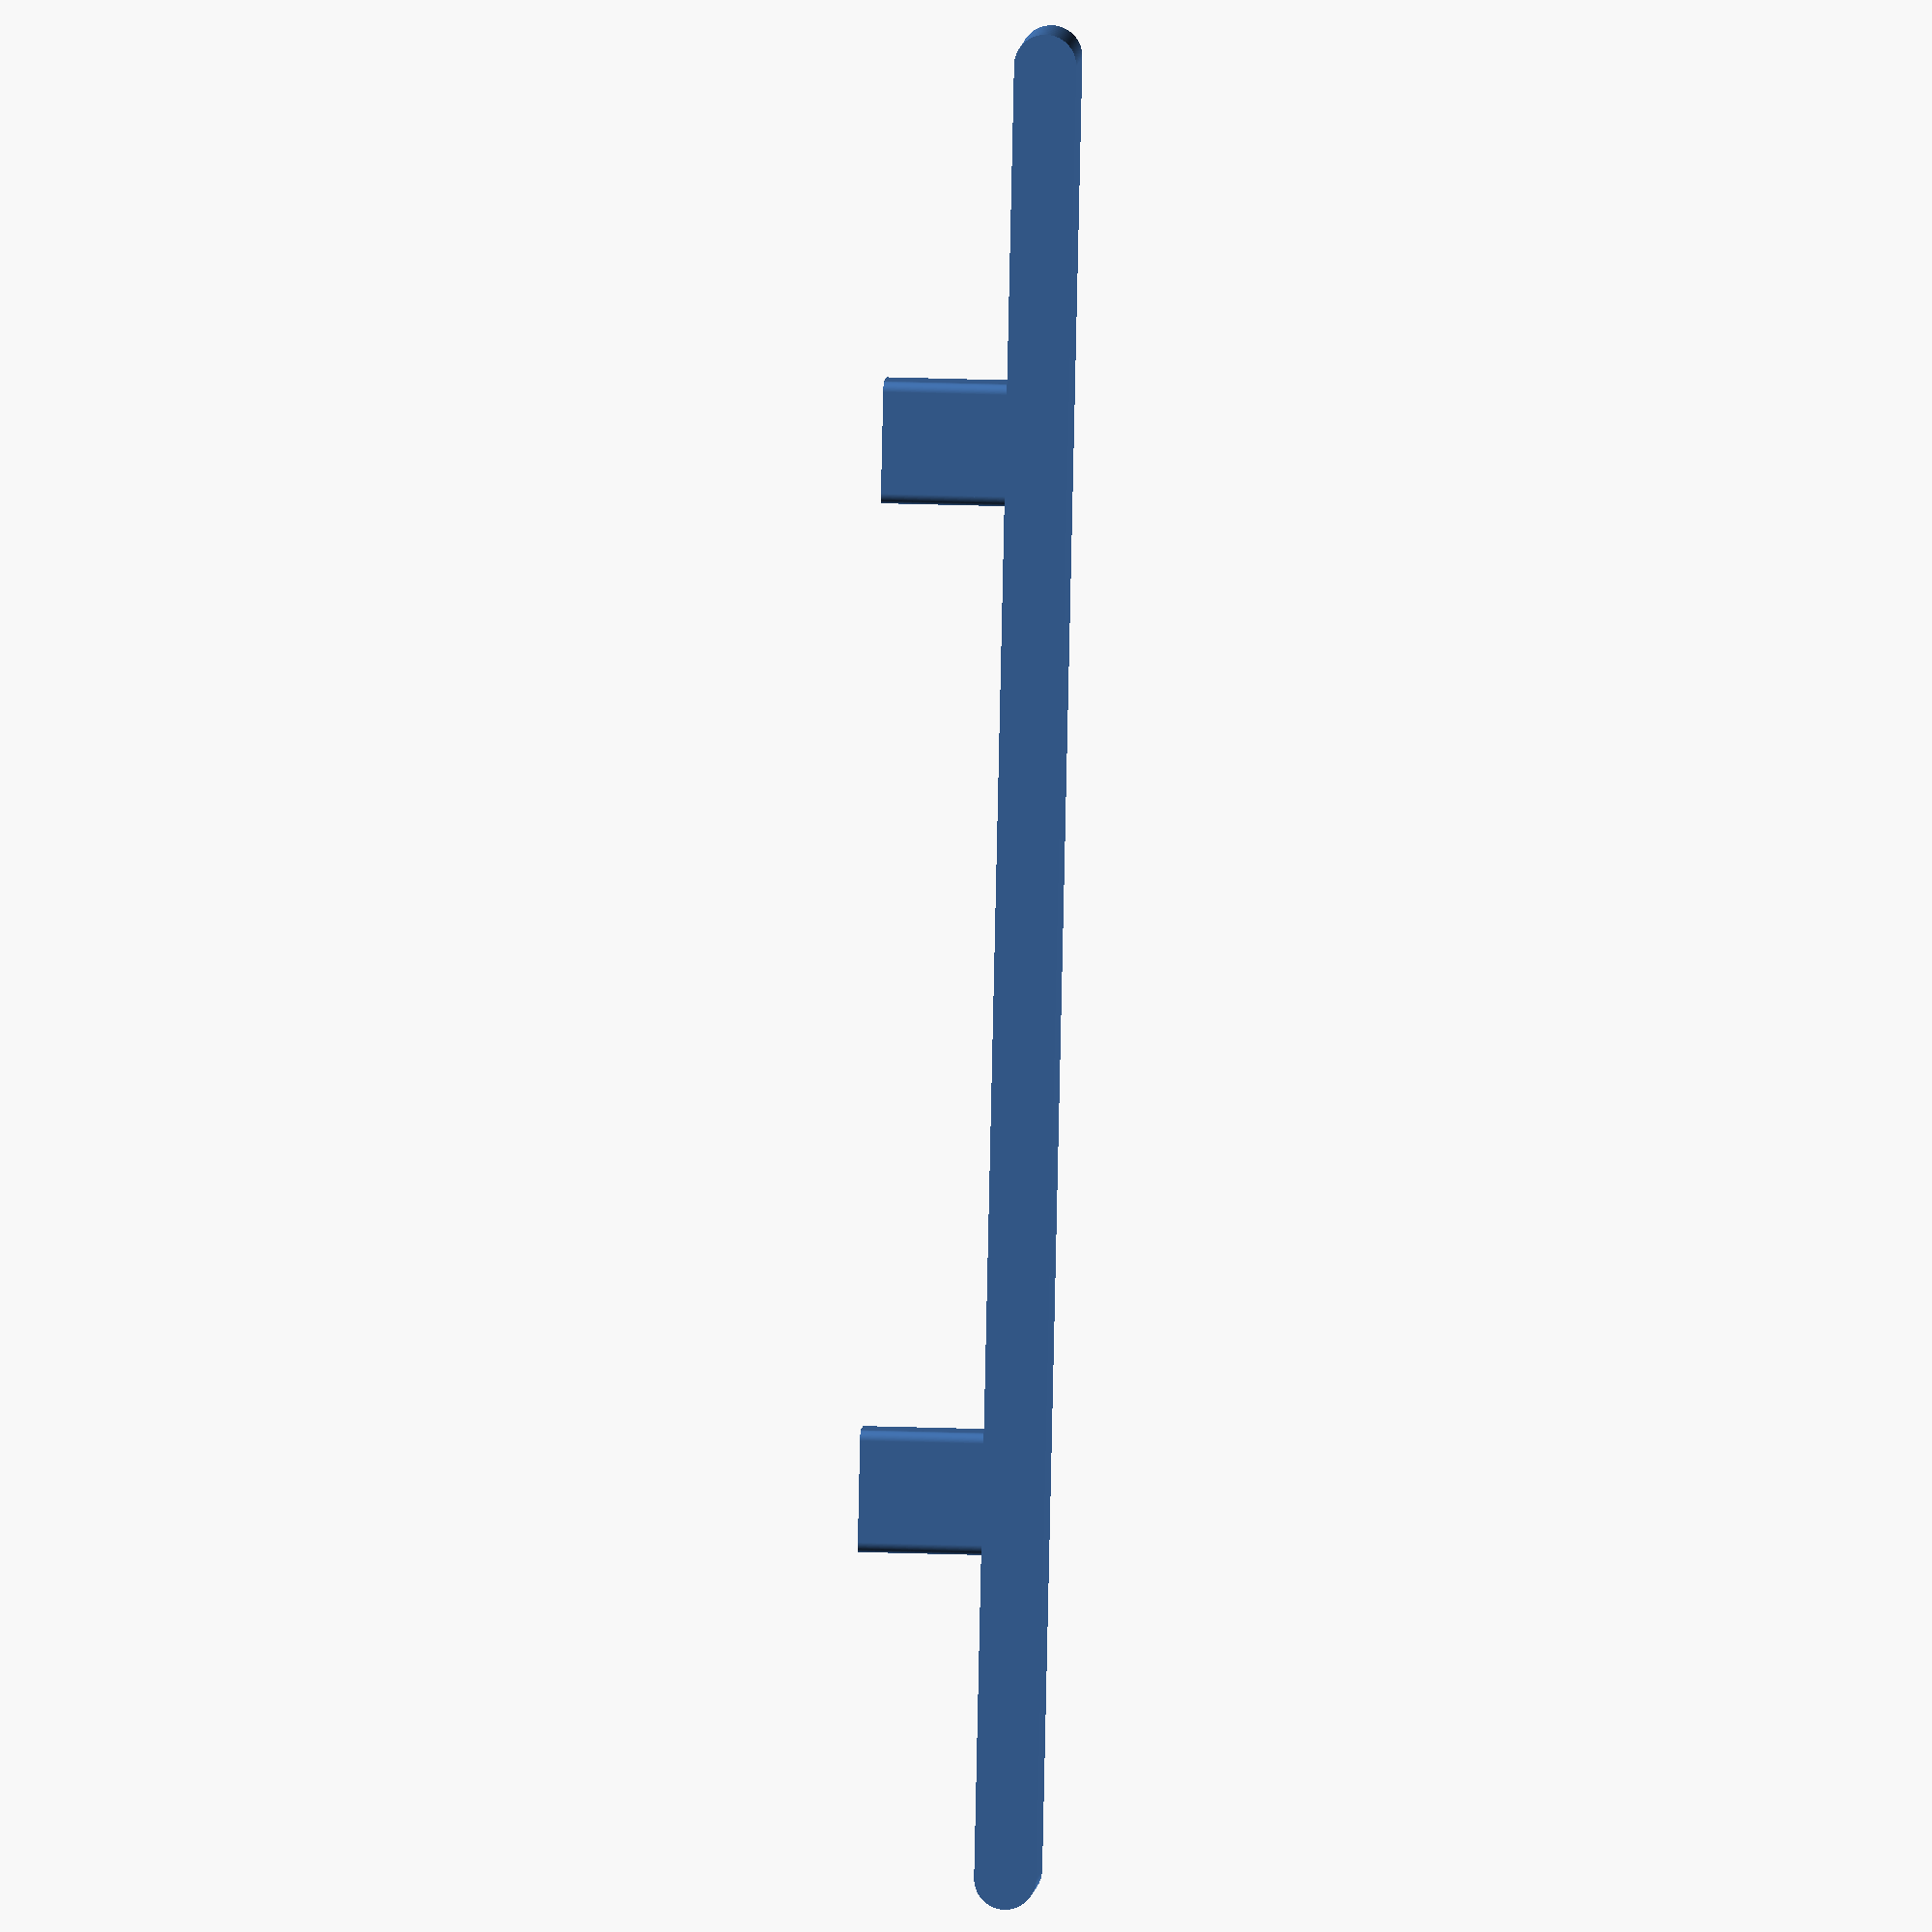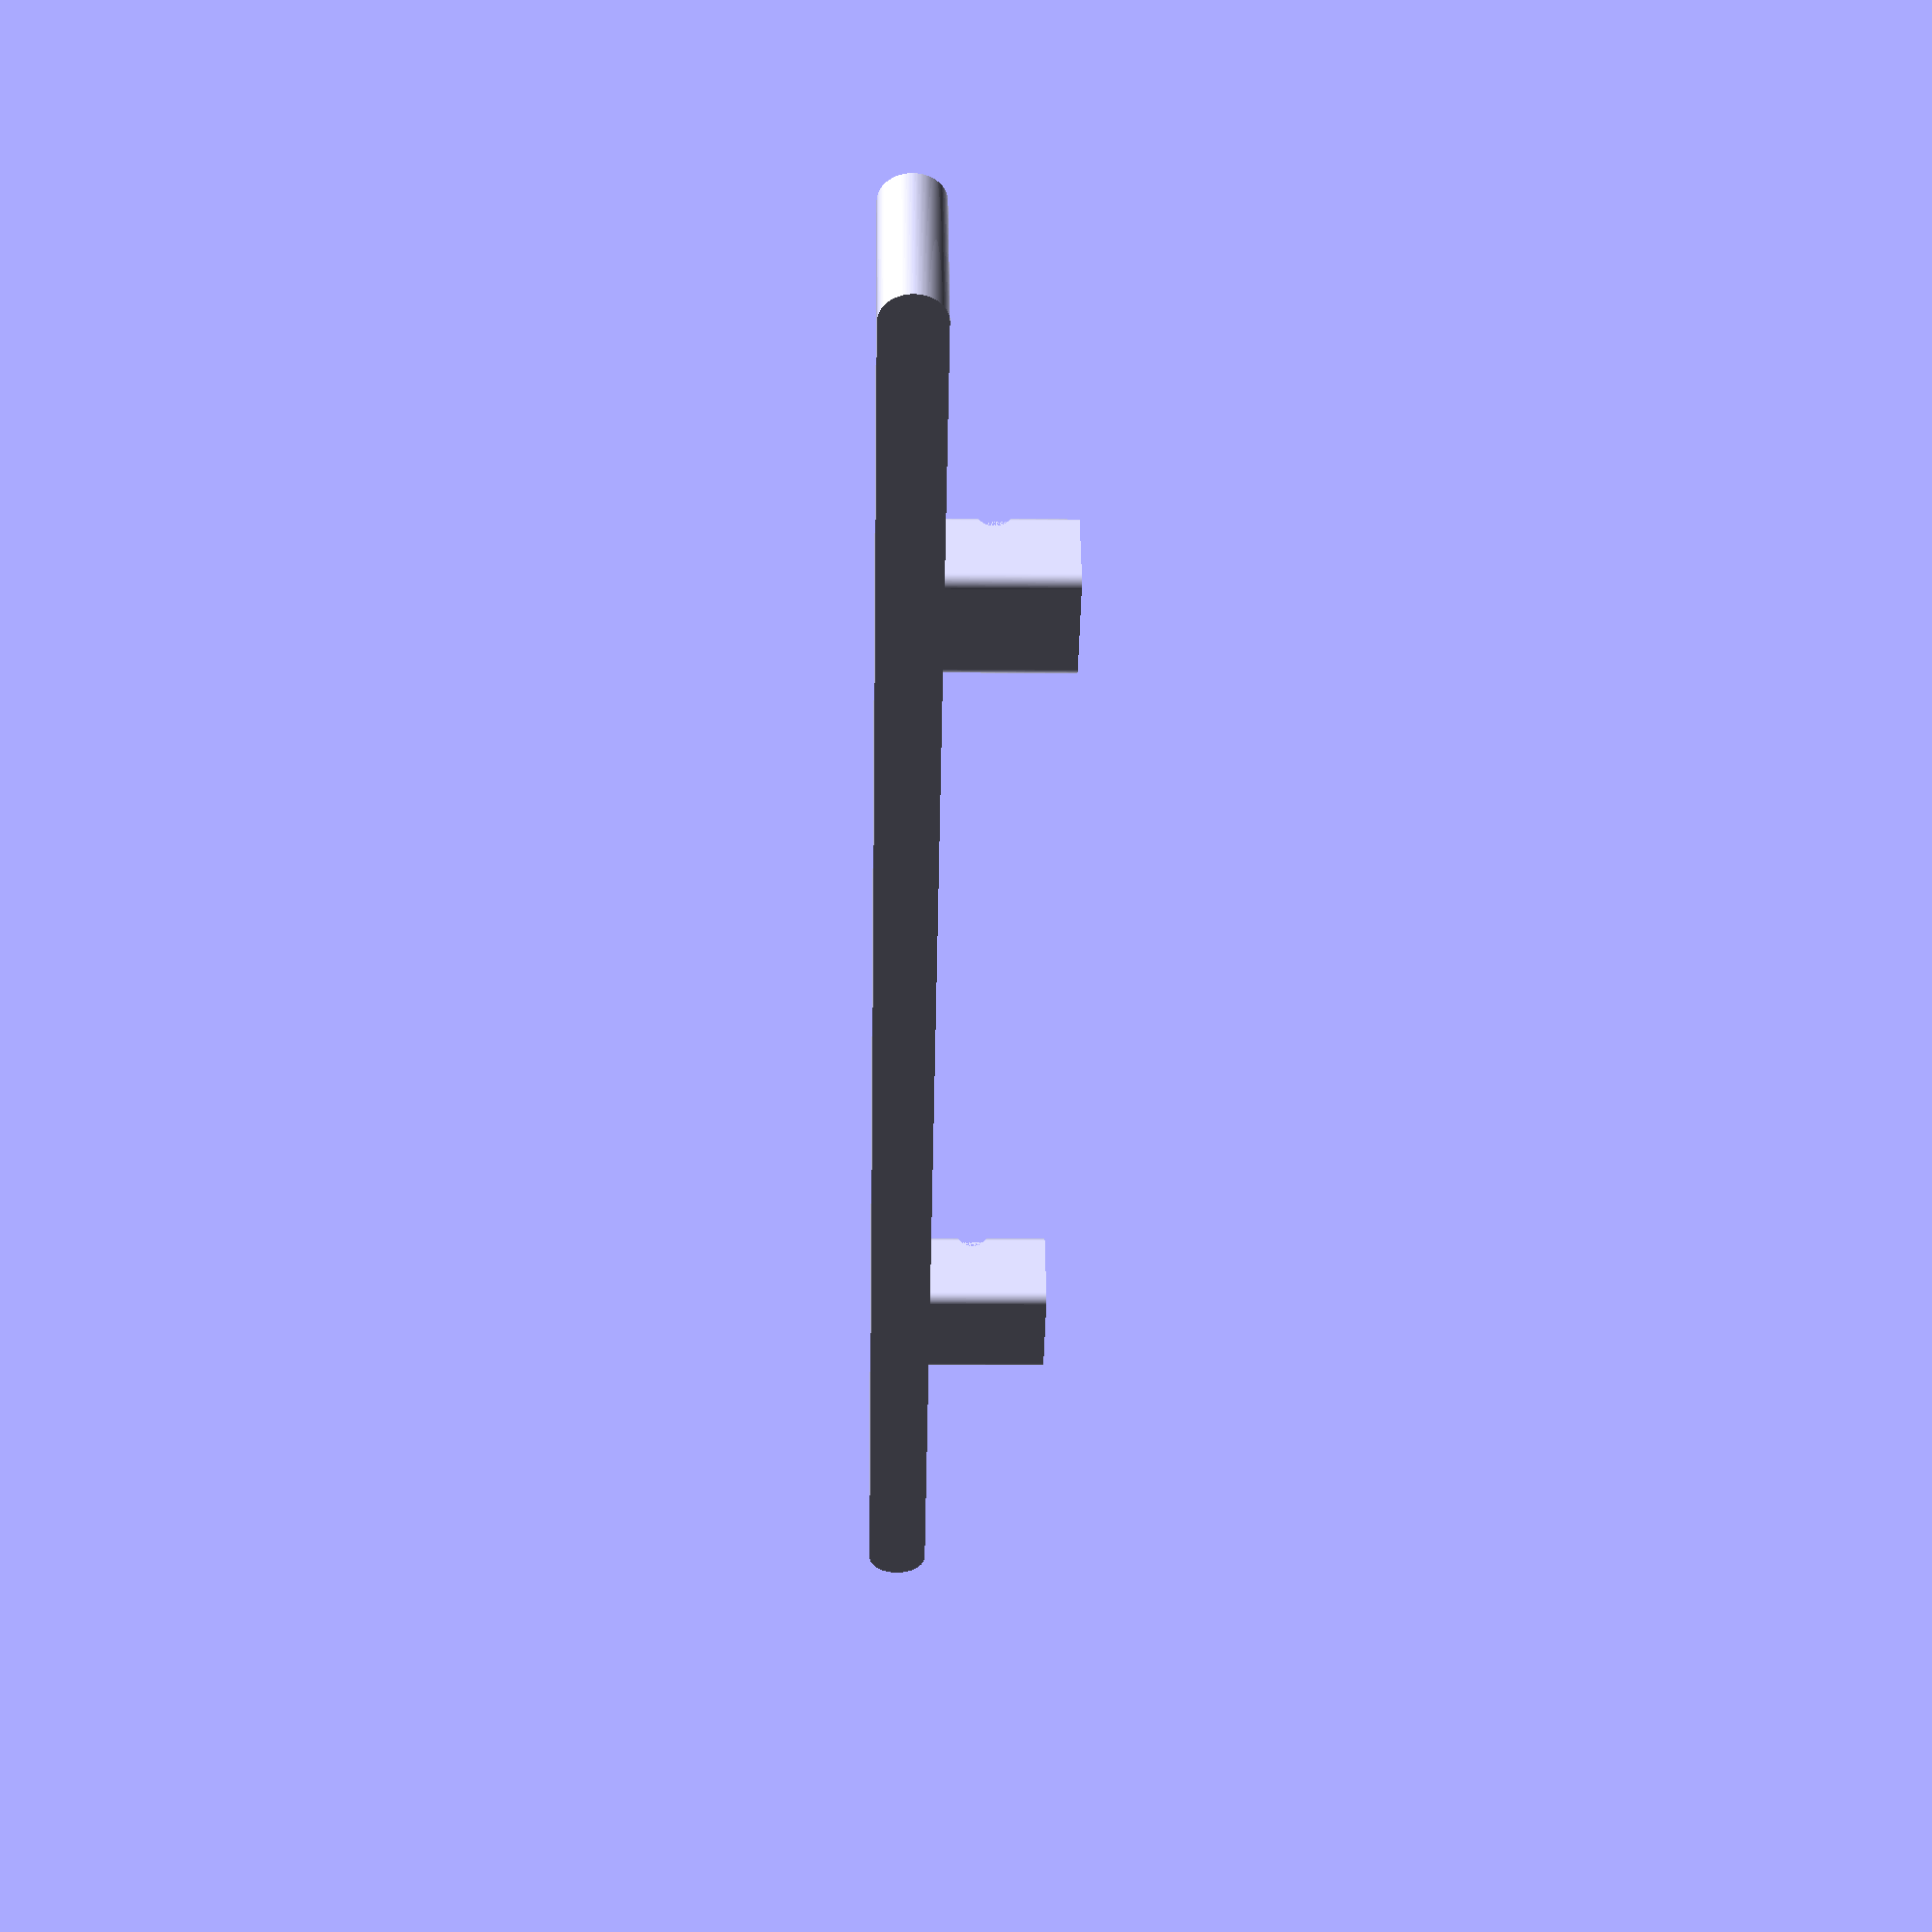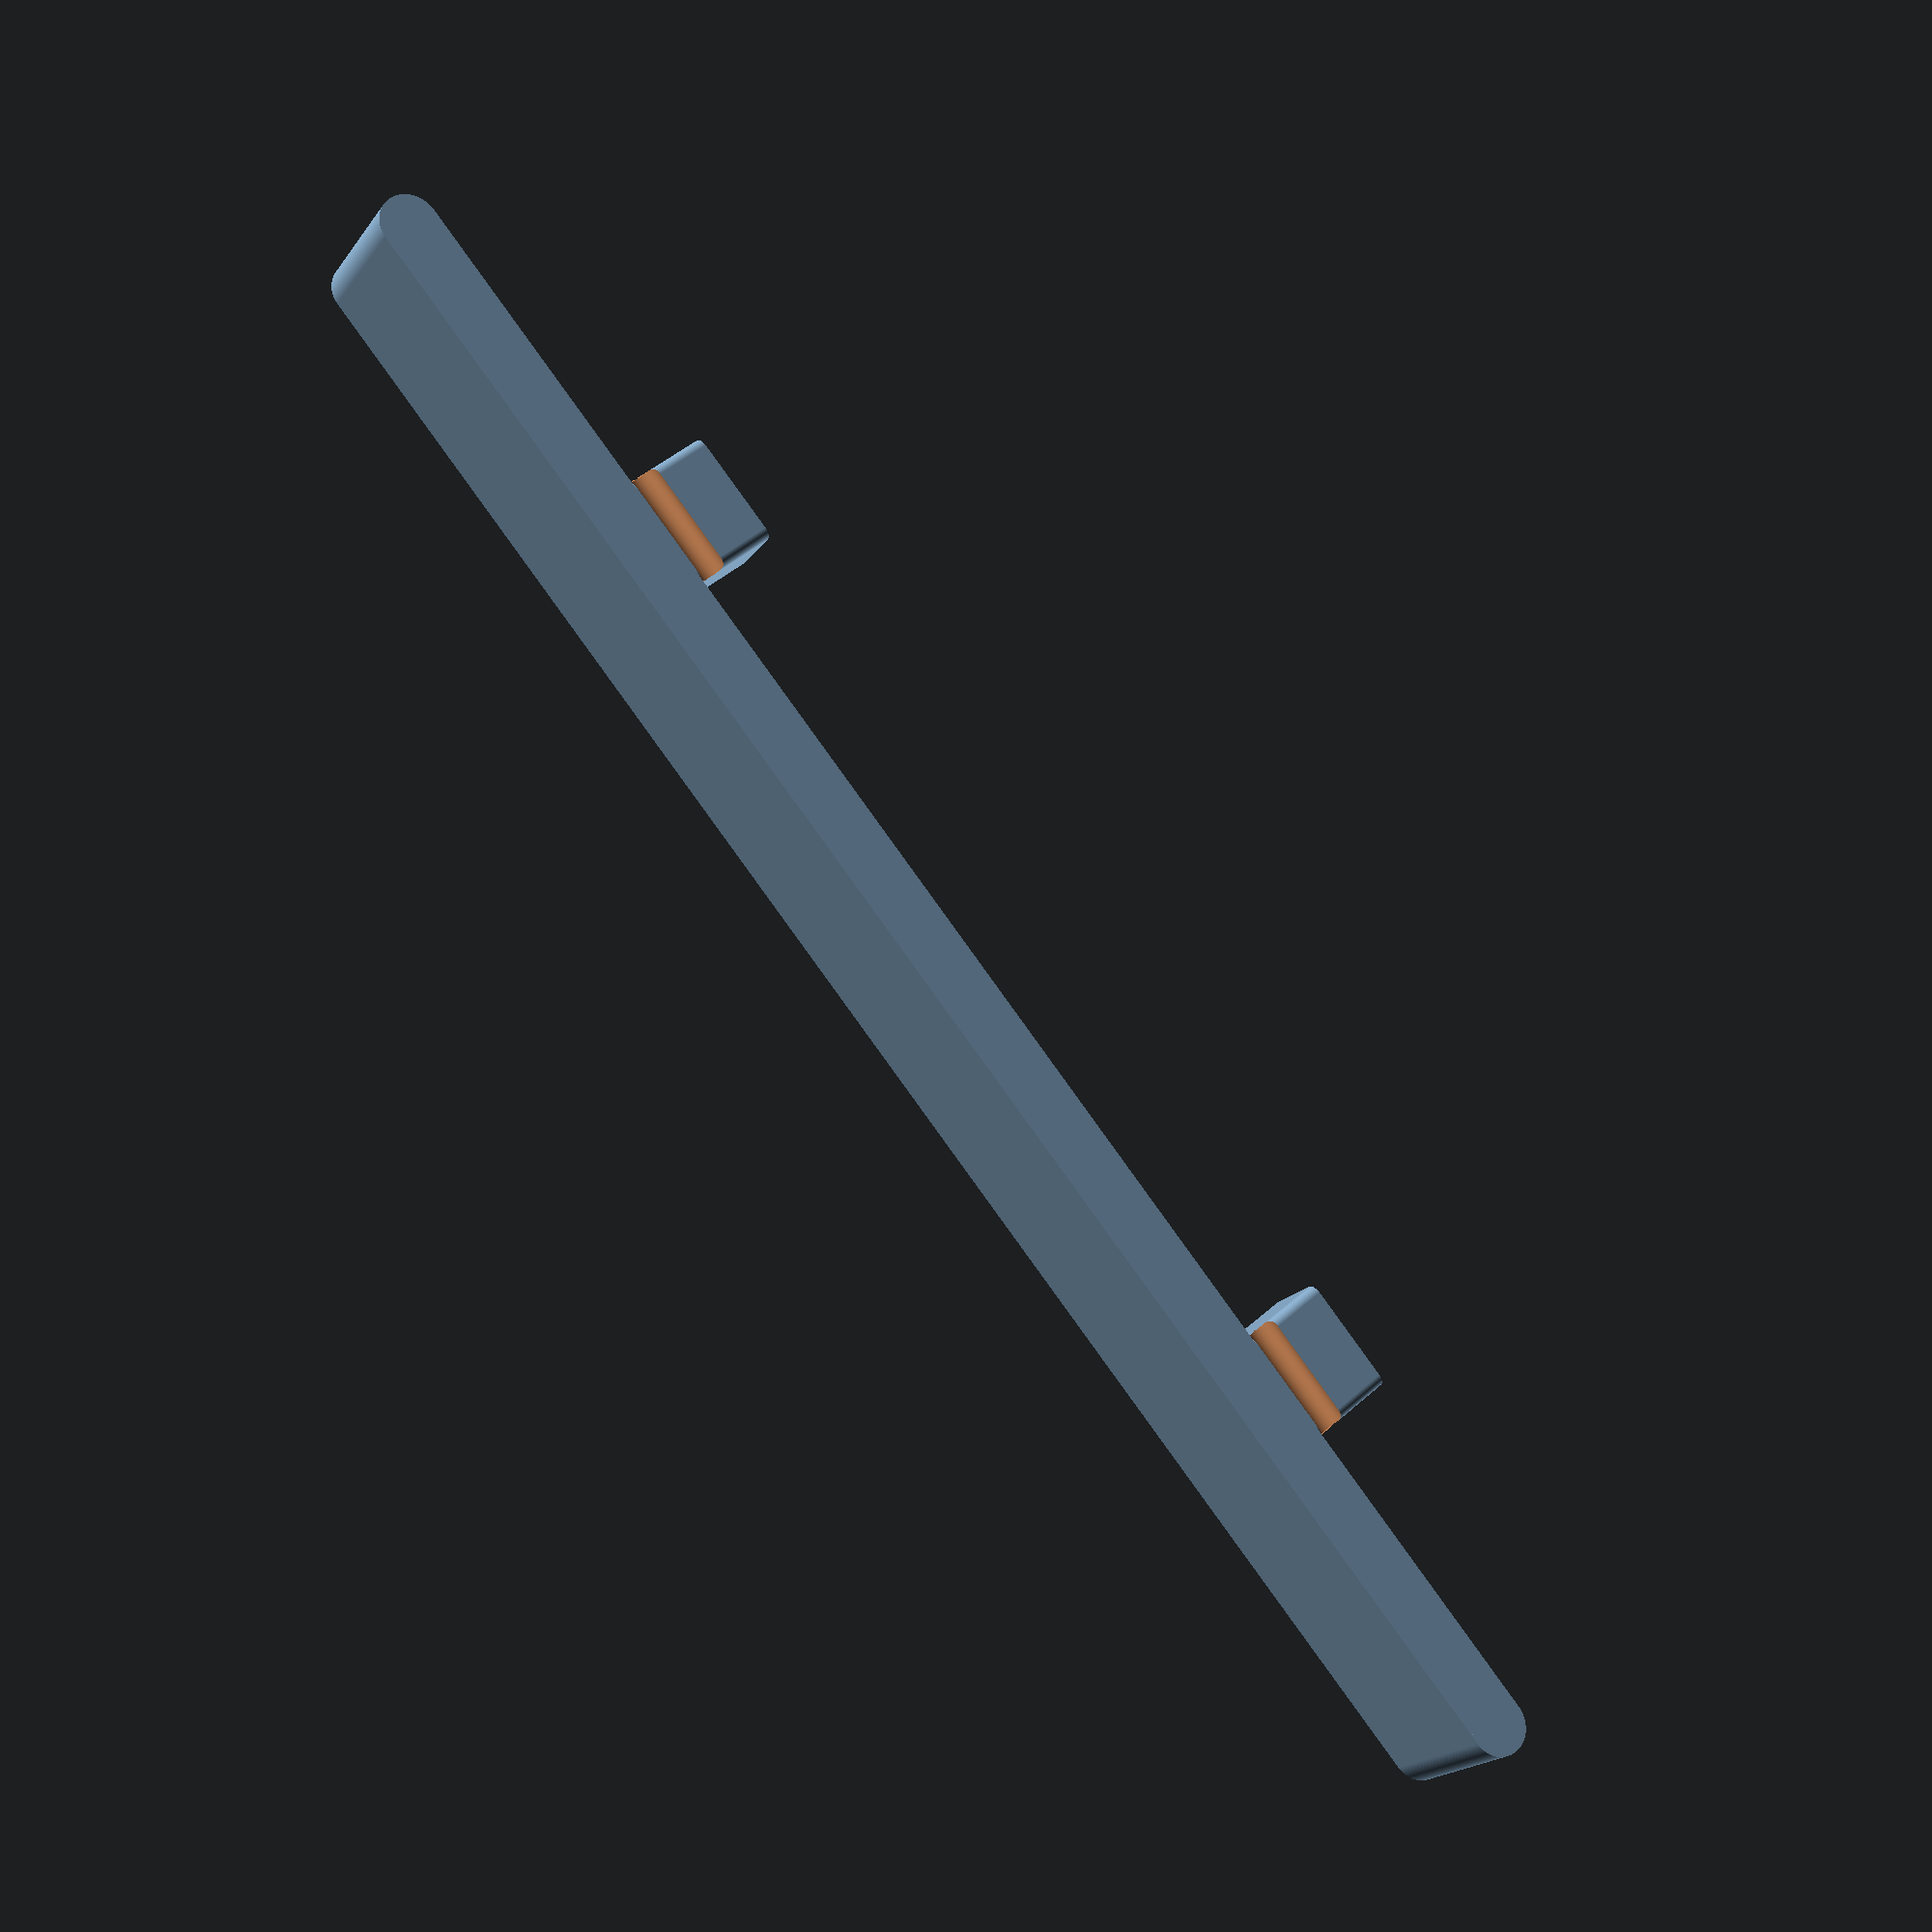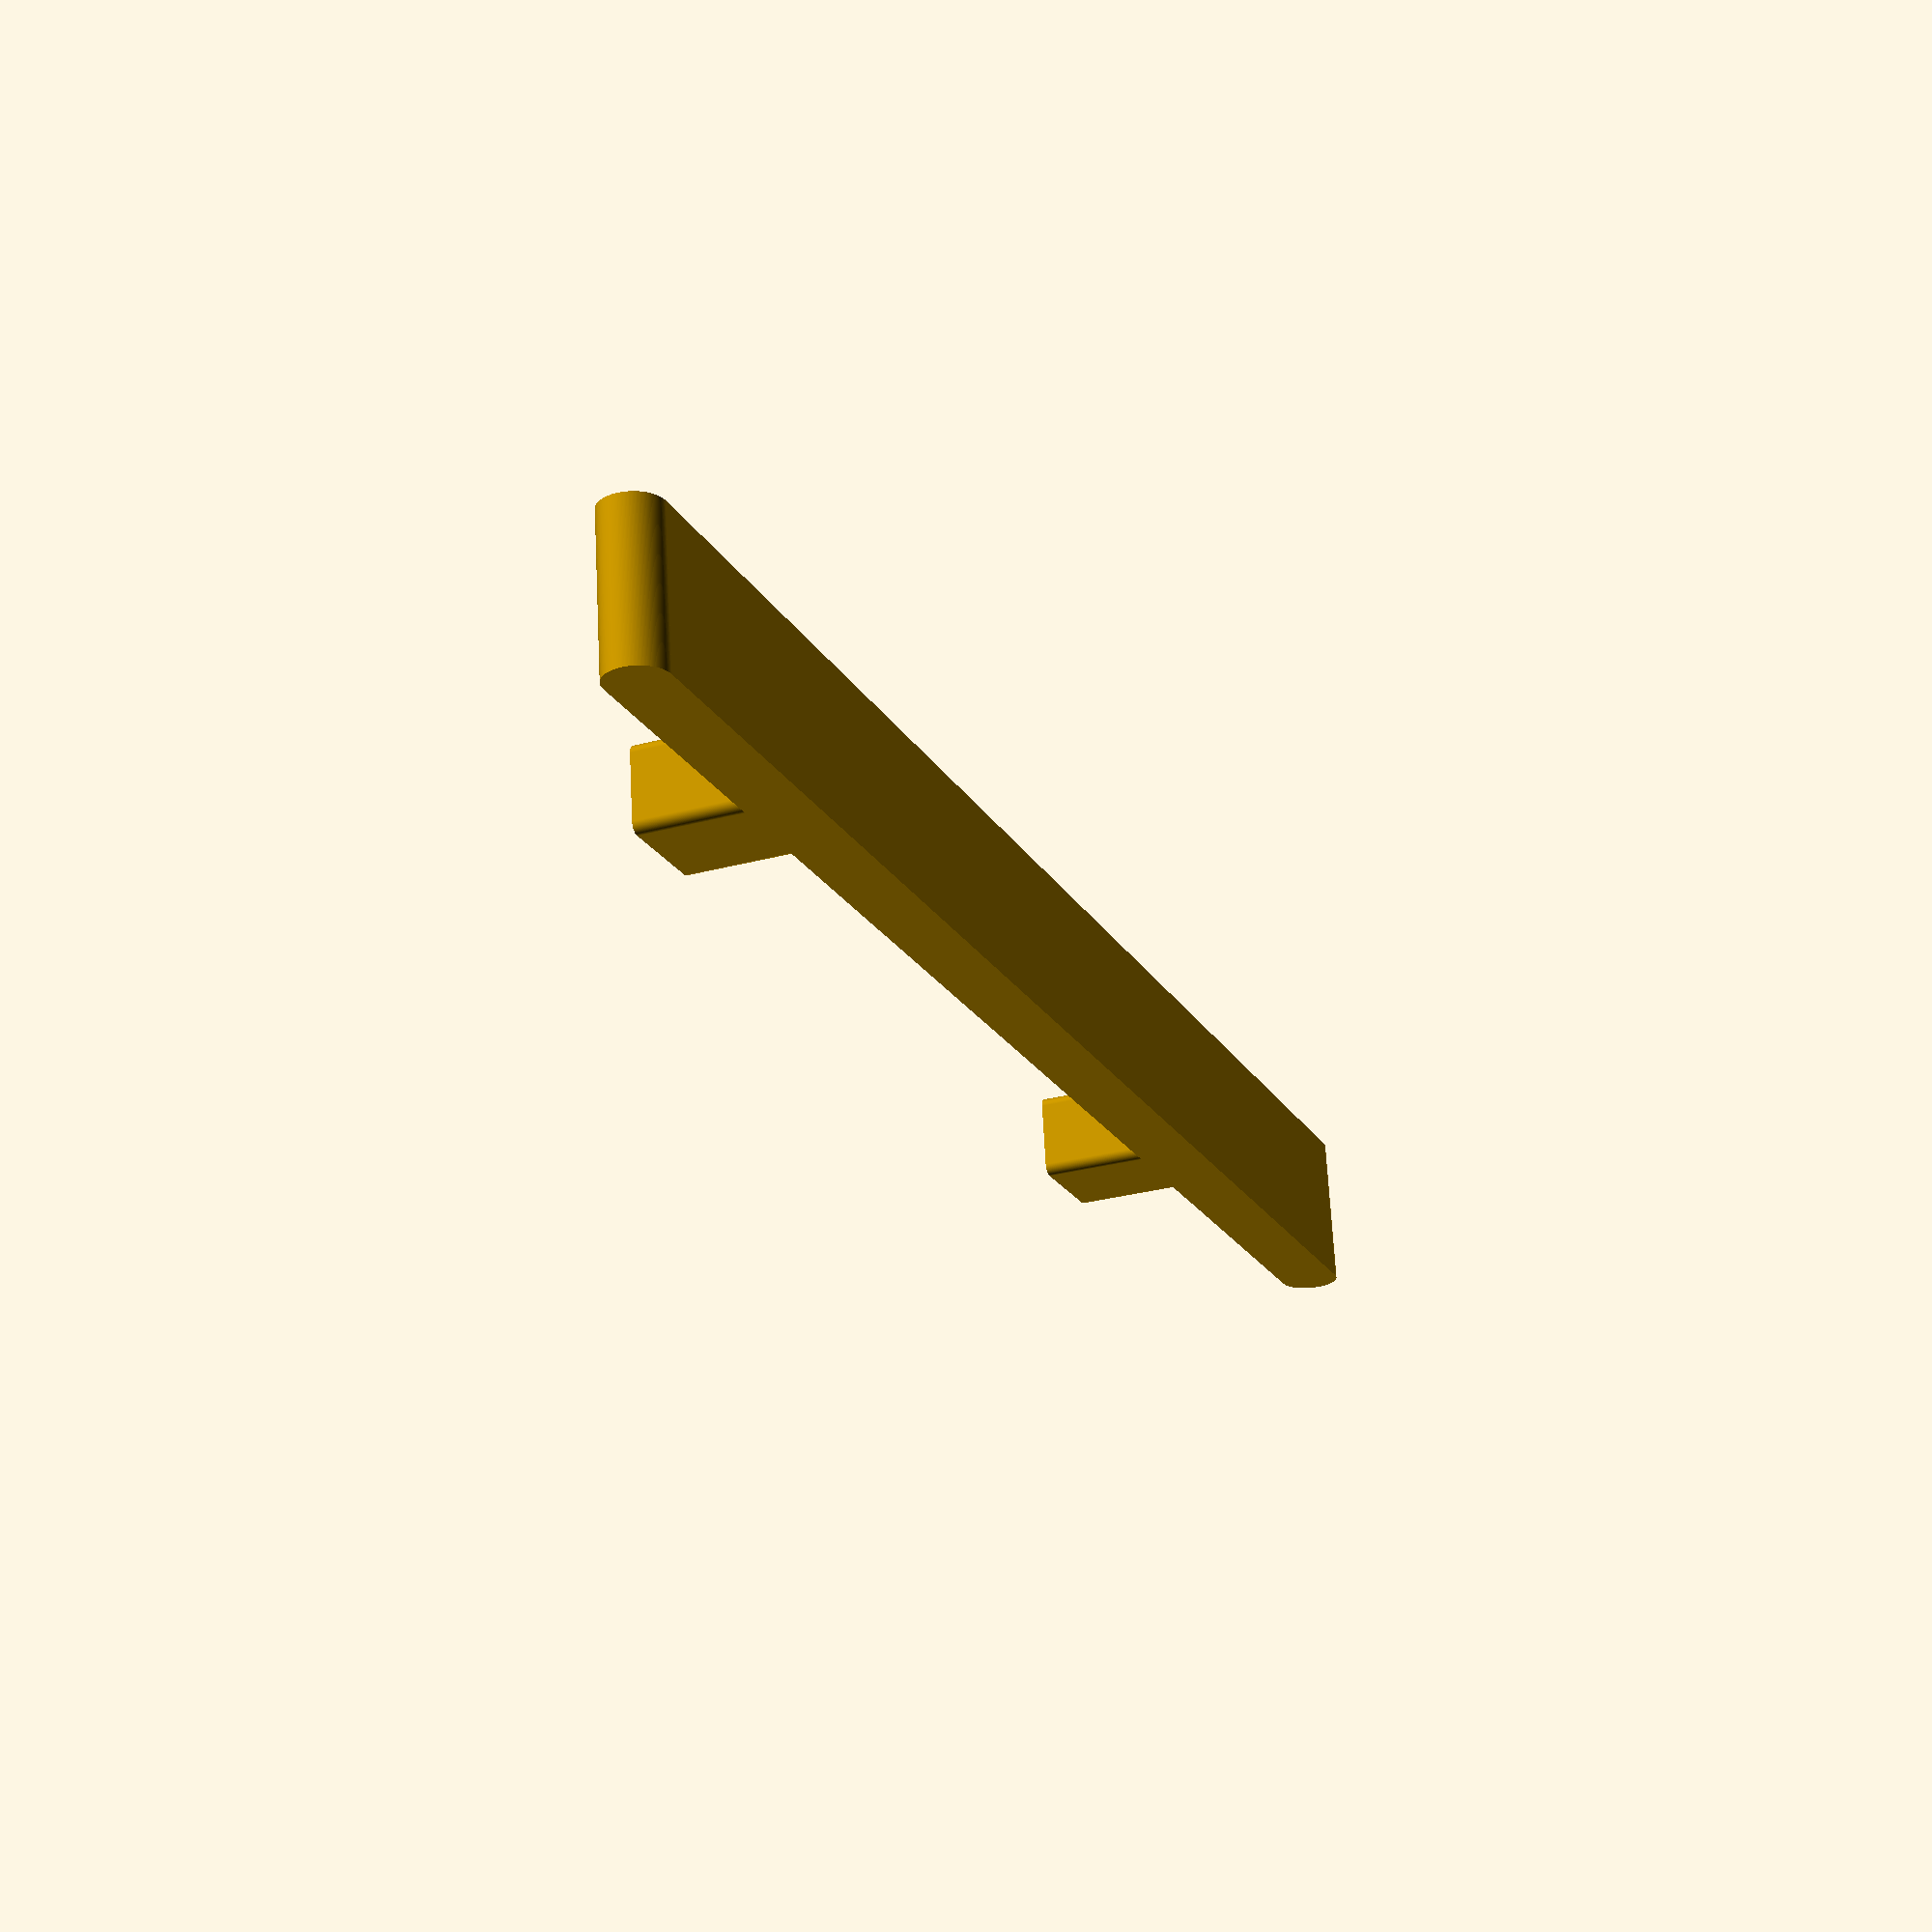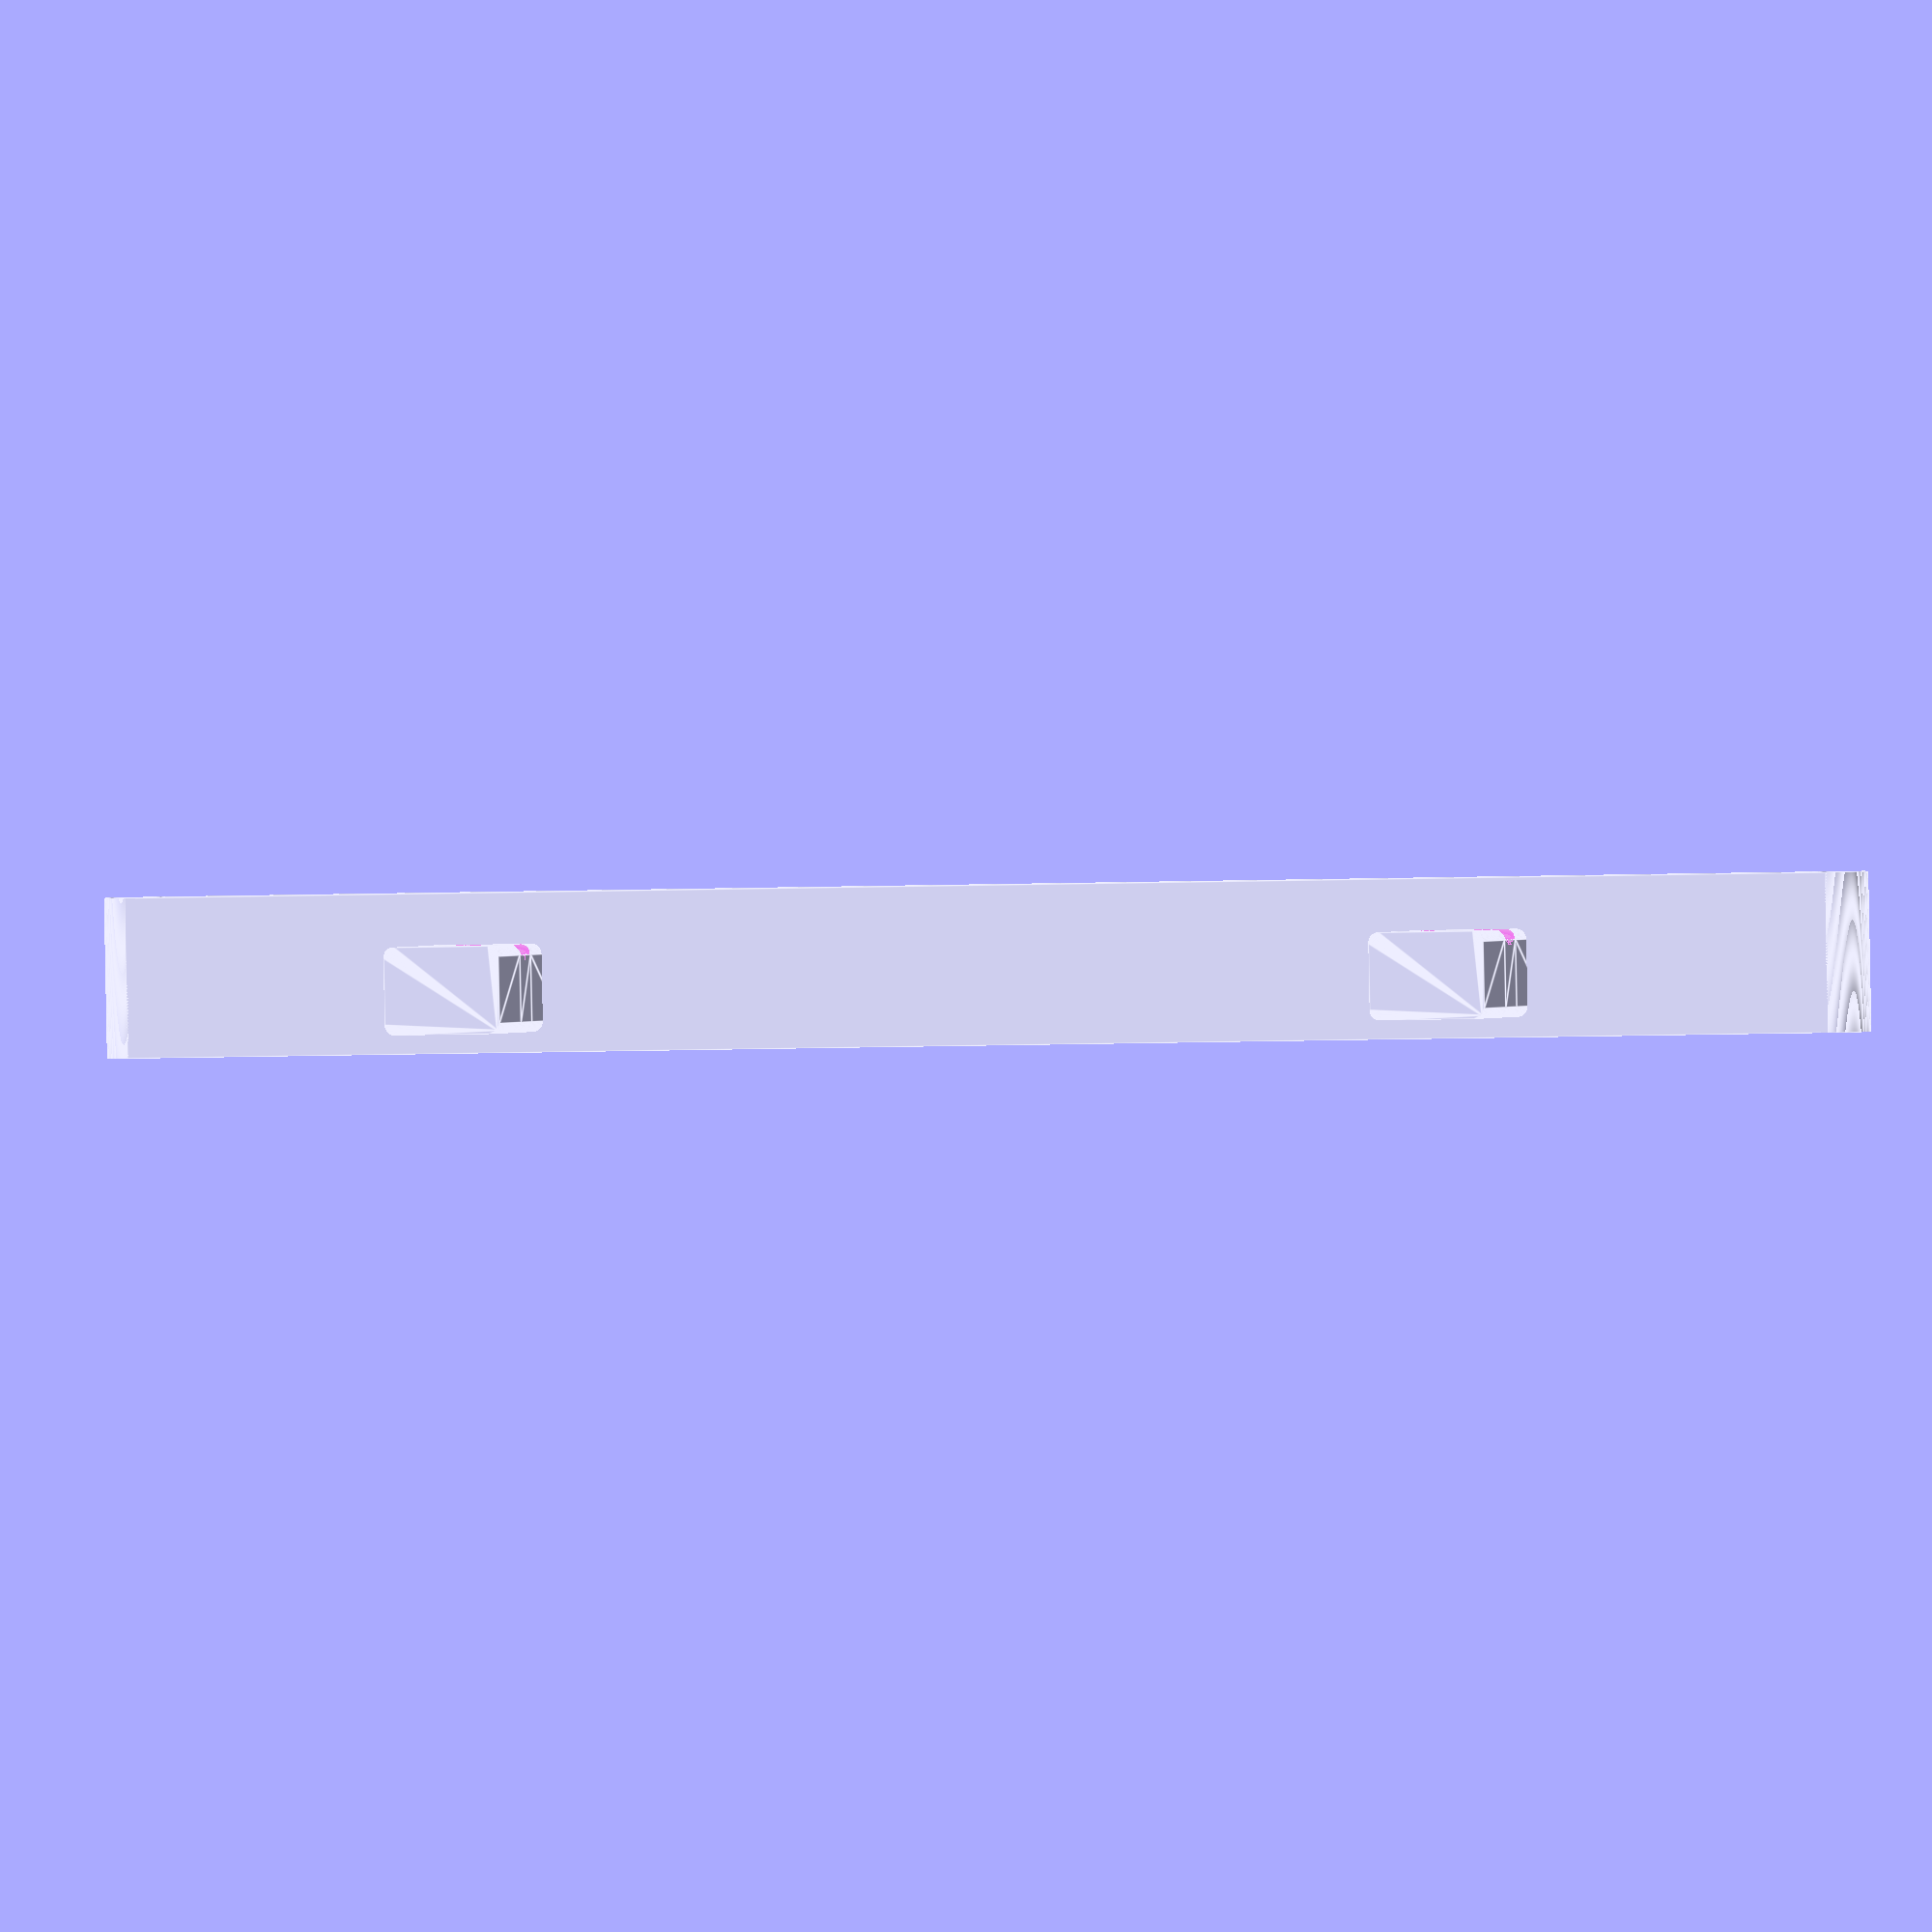
<openscad>
/*
Orientation: looking at back of knitting head is Y axis.
X-> width
Y-> depth
Z-> height
*/

BuildBar = 1;
BuildTabs = 2;


$fn=180;
//SG => Sensor Gaurd
GaurdDepth = 8;
ShellDepth =  2;
FullCavetyDepth = 10;
Cavety1Width = 31;
Cavety1Height = 5-0.5;
// Cavety2Width = 51;
Cavety2Height = 11;
Cavety3Width = 128;
// Cavety3Height = 5;
SlitWidth = 3;
//SH => Screw Head
SH_Height = 2;
SH_Width = 10;
SH_depth = 5;
SmSH_Height = 1;
SmSH_Width =2;
//TI => Tab Inserts 
TI_height = 8.5;
TI_width = 11.8;
TI_depth = 6;
TI_spaceBetween = 89.5;
//GB => Sensor Gaurd Bar
GB_height = 0;
GB_width = 0;
GB_depth = 0;

Build(buildBar=true, buildTabs = true);
// trangle(10,10);
module Build(buildBar=false, buildTabs = false) {
    echo("");
    echo("Build()", buildBar=buildBar, buildTabs=buildTabs);
    echo("");
    TabSpaceBetween =  TI_spaceBetween;

    union()
    {
        if(buildTabs)
        {
            Inserts(TI_width, TI_height, TI_depth, TabSpaceBetween);
        }
        if(buildBar)
        {
            // Gaurd Bar
            GauradBarWidth = TabSpaceBetween + (2 * Cavety1Width) + (2 * TI_width);
            GauradBarZ = 2 * TI_depth;
            // echo(GauradBarWidth =GauradBarWidth, GauradBarZ=GauradBarZ);
            GauradBar( GauradBarWidth,
                    TI_height+7,
                    TI_depth,
                    -Cavety1Width,
                    -2,
                    GauradBarZ ); 
        }
    }
}

module GauradBar(width, height, depth, x, y, z)
{
    translate([x, y, z])
    union()
    {
        
        cube([width, height, depth], center = false);

        //Left
        translate([0, 0, depth/2])
        rotate([-90,0,0])
        cylinder(r=depth/2, h = height, center = false);
        
        //Right
        translate([width, 0, depth/2])
        rotate([-90,0,0])
        cylinder(r=depth/2, h = height, center = false);
    }
}


module Inserts(width, height, depth, spaceBetweenTabs)
{
        //Near Zero axis
        InsertTab(width, height, depth);

        // translate([width,0,0])
        // cube([spaceBetweenTabs,1,1]);
        
        //Far insert
        translate([spaceBetweenTabs + width, 0, 0])
        InsertTab(width, height, depth);
}


module InsertTab(width, height, depth)
{
    echo("InsertTab", width=width, height = height, depth = depth);
        handleHeight = 1.5 * depth;
        union()
        {
            gap = 3;

            TabTop(width, height, depth, gap);
            translate([0,0,depth])
            TabTransition(width, height, depth, gap);
            TabBottom(width, height, depth);
        }
}
module TabTransition(width, height, depth, gap)
{
    echo("TabTransition", width=width, height = height, depth = depth, gap=gap);
    difference()
    {
        // cube([width, height, depth/2], center=false);
        thisCube(width, height, depth/2, 2);
        translate([0, height, gap/2])
        // translate([0, height, 0])
        //Cylindar center is at x=0, y=gap, z=gap 
        rotate([0,90,0])
        cylinder(r=gap/2, h=width, center=false);
    }
}
module TabSupport(width, height, depth, gap)
{
    translate([0, 0, depth])
    thisCube(width, height, depth, 2);
}
module TabTop(width, height, depth, gap)
{
    translate([0, 0, depth + gap])
    thisCube(width, height, 8, 2);
}
module TabBottom(width, height, depth)
{
    echo("TabBottom", width=width, height = height, depth = depth);
        echo("TabBottom", width=width, height = height, depth = depth);
    thisCube(width, height, depth, 2);
}

module thisCube(width, height, depth, mr)
{
    translate([mr/2,mr/2,mr/2])
    minkowski() 
    {
        cube([width-mr, height-mr, depth-mr], center=false);
        cylinder(mr, center=true)        ;
    }
}

module basic()
{
        rotate([-90,0,0])
        difference()
        {
            union()
            {    
                CavetyOne();

                //Main Gaurd
                translate([0, FullCavetyDepth-ShellDepth, 0])
                cube([Cavety3Width + 2 * Cavety1Width, GaurdDepth + ShellDepth, Cavety2Height], center=false);

                translate([2 * Cavety1Width + Cavety3Width,0,0])
                CavetyOne("left");
            }
            translate([ Cavety3Width + 2 * Cavety1Width, GaurdDepth + ShellDepth + FullCavetyDepth, 0])
            rotate([0,0,180])
            trangle(GaurdDepth, Cavety2Height);

            translate([ 0, 2 * FullCavetyDepth + 2 , Cavety2Height])
            rotate([180,0,0])
            trangle(GaurdDepth, Cavety2Height);
            
        }


}

module trangle(side, depth)
{
    echo(side = side, depth = depth);
    linear_extrude(height = depth)
    polygon(points=[[0,0],[side,0],[0,side]]);
}

module CavetyOne(side)
{

    if(side == "left") 
    {
        mirror([1, 0, 0]) EndTab();
    }
    else
    {
        EndTab();
    }
}

module EndTab()
{
    difference()
    {    
        union()
        {    
            cube([Cavety1Width, FullCavetyDepth+ShellDepth, Cavety1Height], center=false);
            translate([- SlitWidth, 0, 0])
            cube(size=[SlitWidth, FullCavetyDepth+ShellDepth, Cavety2Height], center=false);

        }
        translate([- SlitWidth,0,0])
        ScrewHeadInsert(FullCavetyDepth - SH_depth);
        translate([2,0,0])
        SmallScrewHeadInsert(FullCavetyDepth - SH_depth);
        }
}

module ScrewHeadInsert(depth) 
{
    cube(size=[SH_Width, depth, SH_Height]);
}

module SmallScrewHeadInsert(depth)
{
    cube(size=[SmSH_Width, depth, SmSH_Height]);
}
</openscad>
<views>
elev=326.2 azim=120.4 roll=272.5 proj=o view=wireframe
elev=5.3 azim=323.4 roll=88.7 proj=p view=solid
elev=314.1 azim=34.5 roll=44.6 proj=p view=solid
elev=209.5 azim=171.8 roll=248.2 proj=p view=solid
elev=178.9 azim=181.2 roll=339.6 proj=o view=edges
</views>
